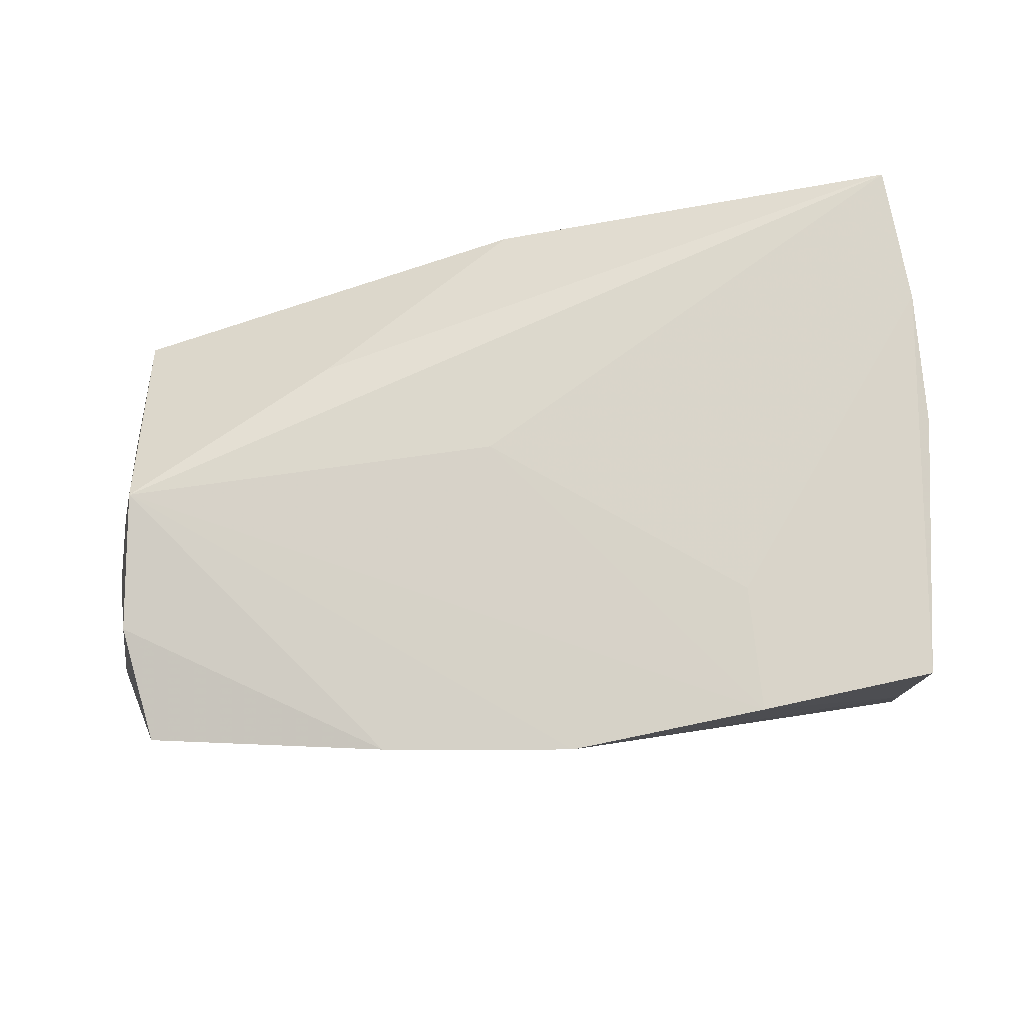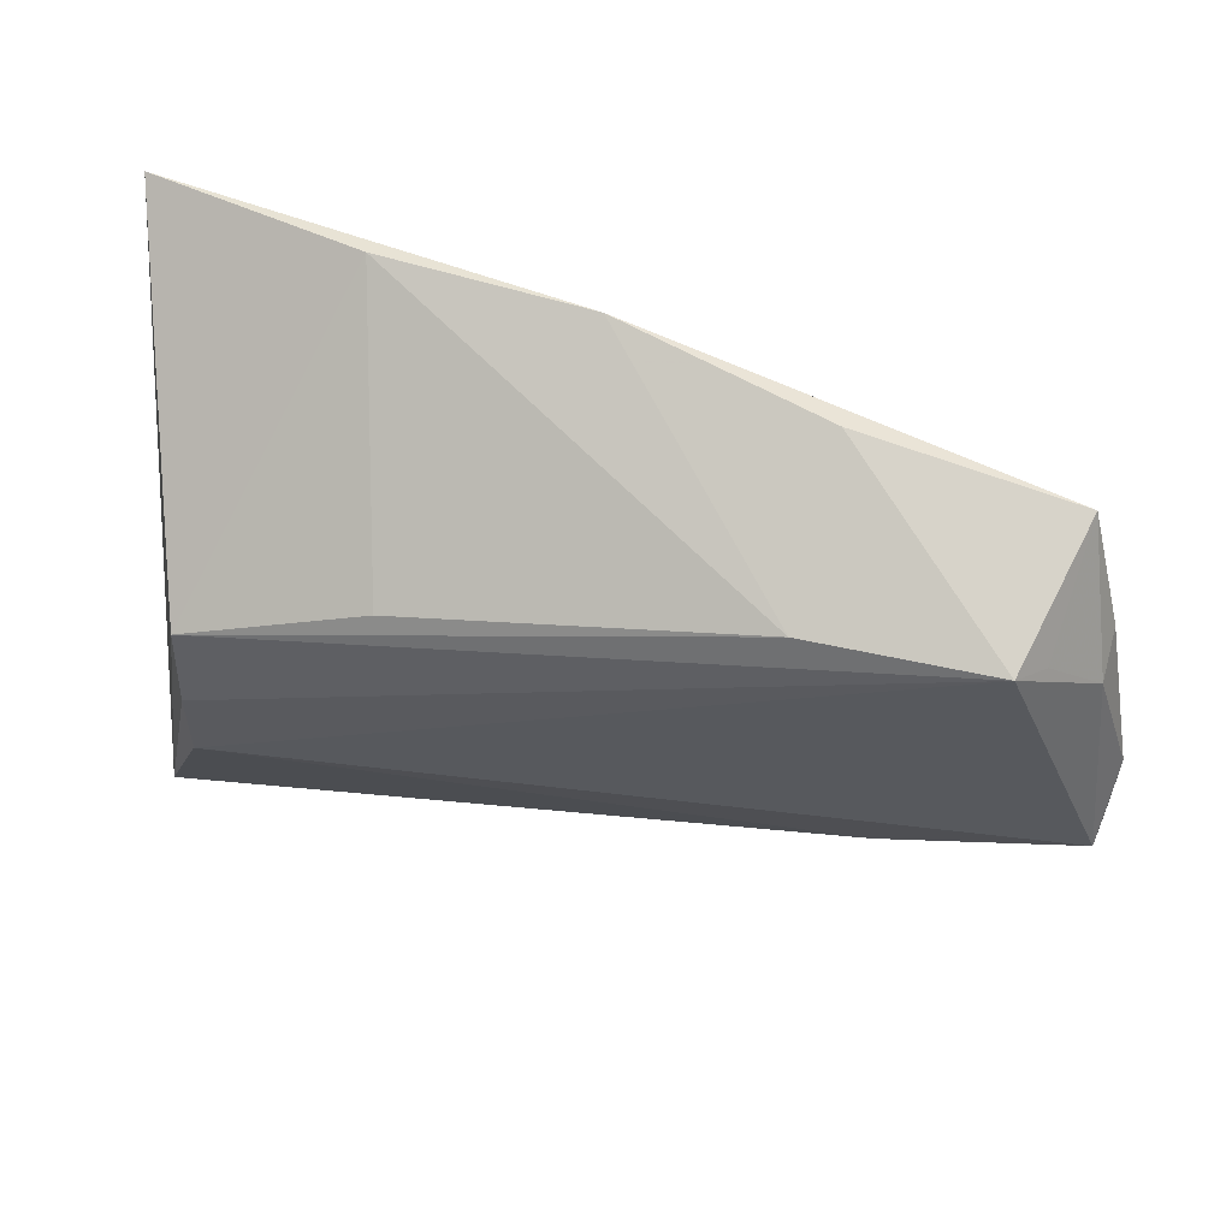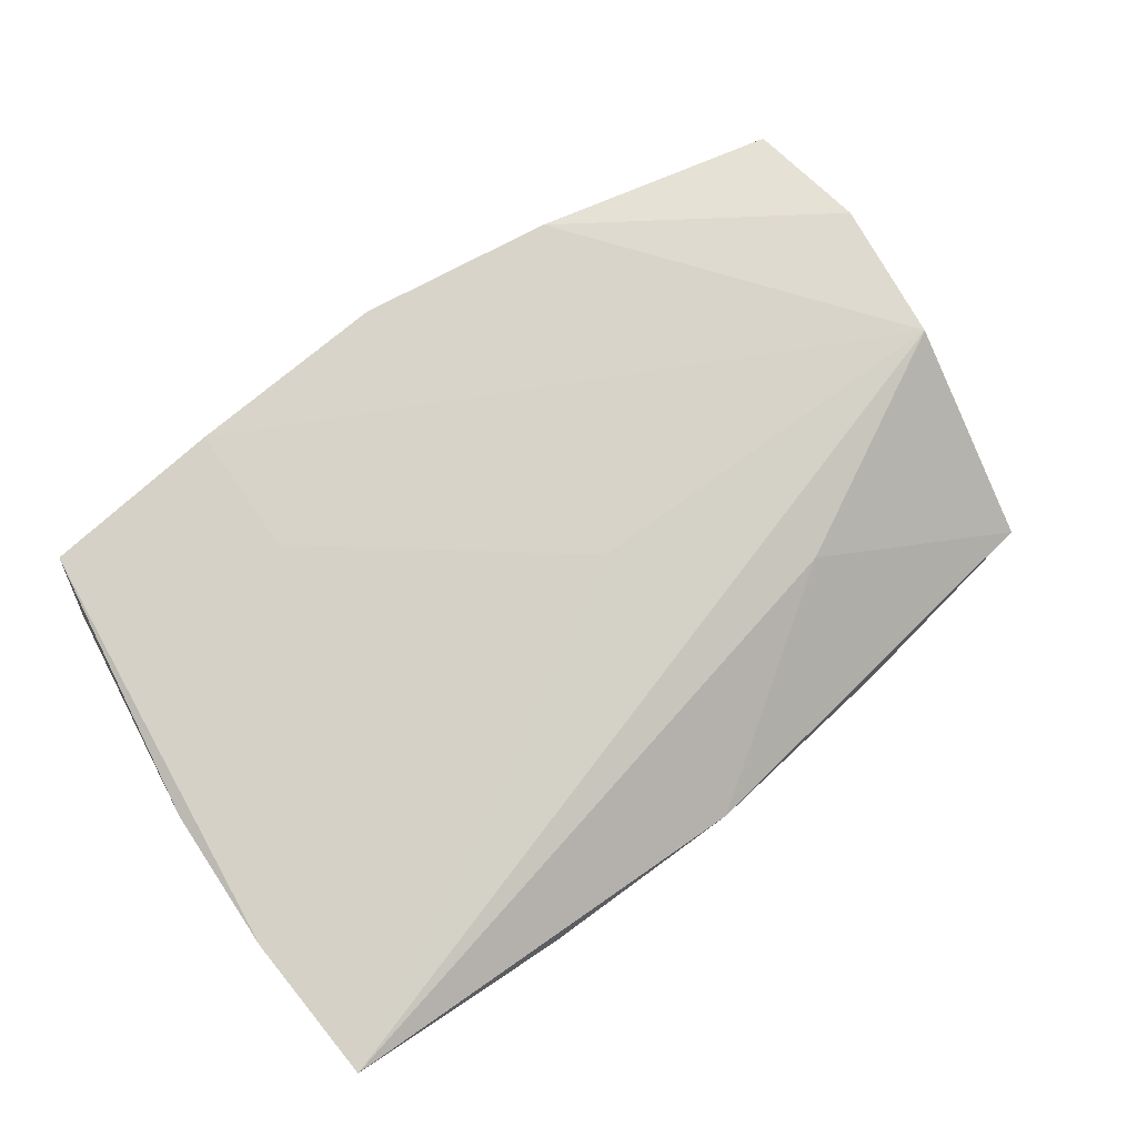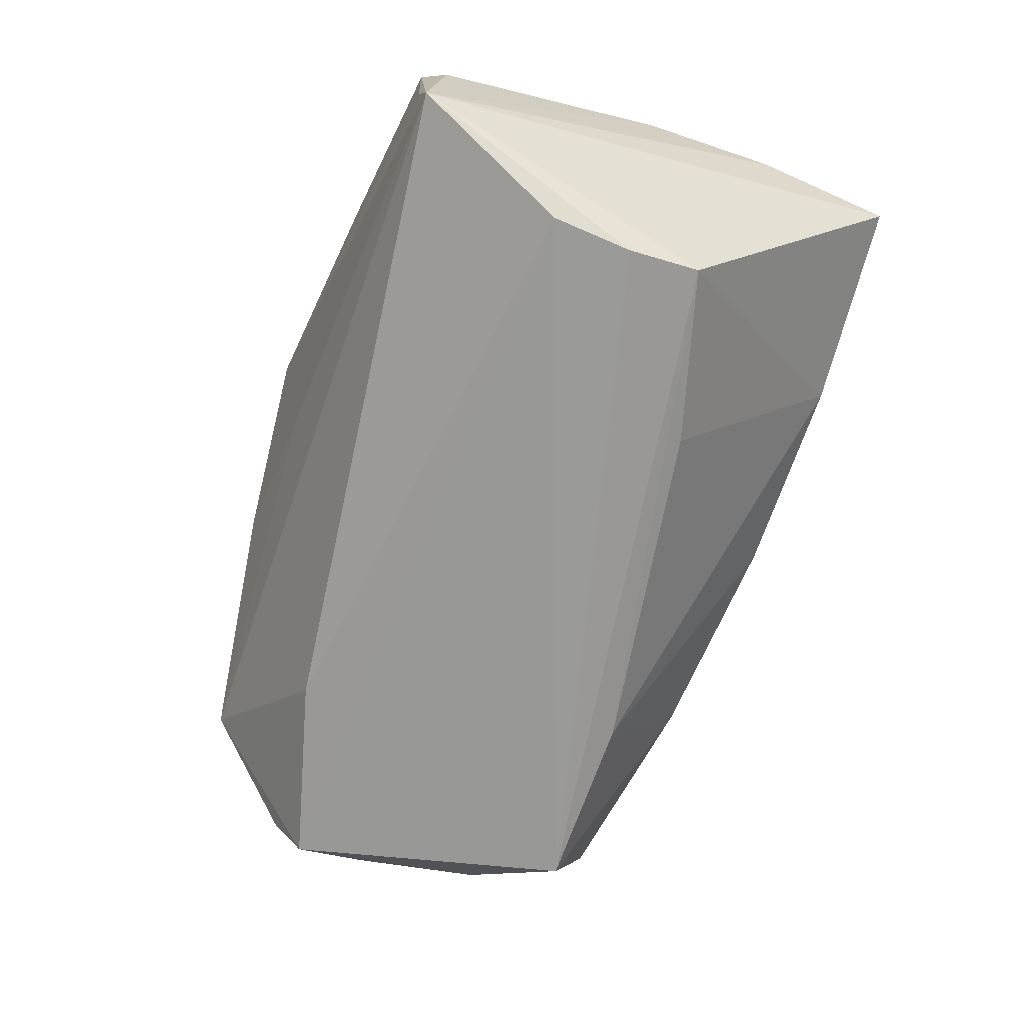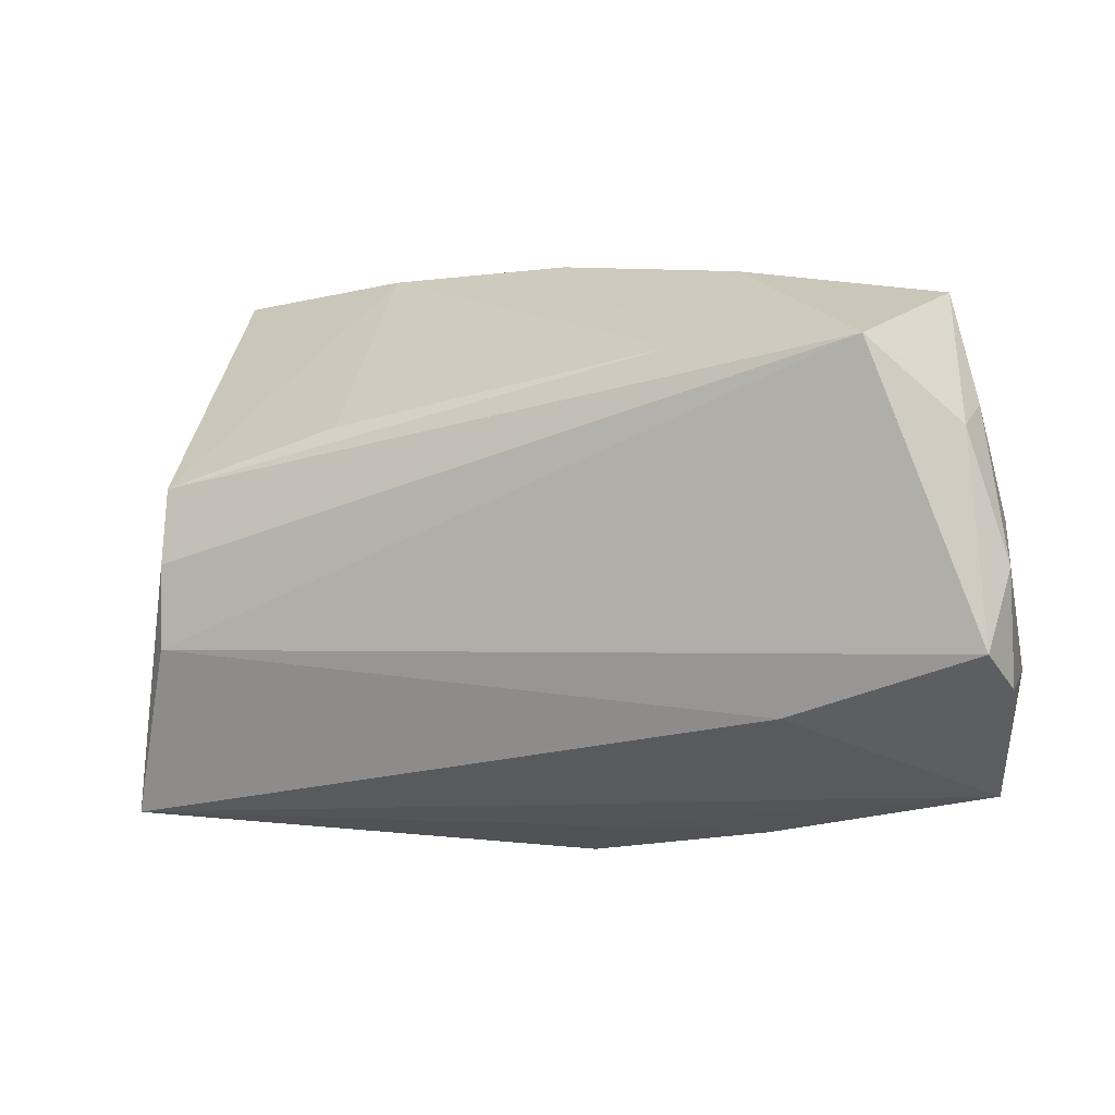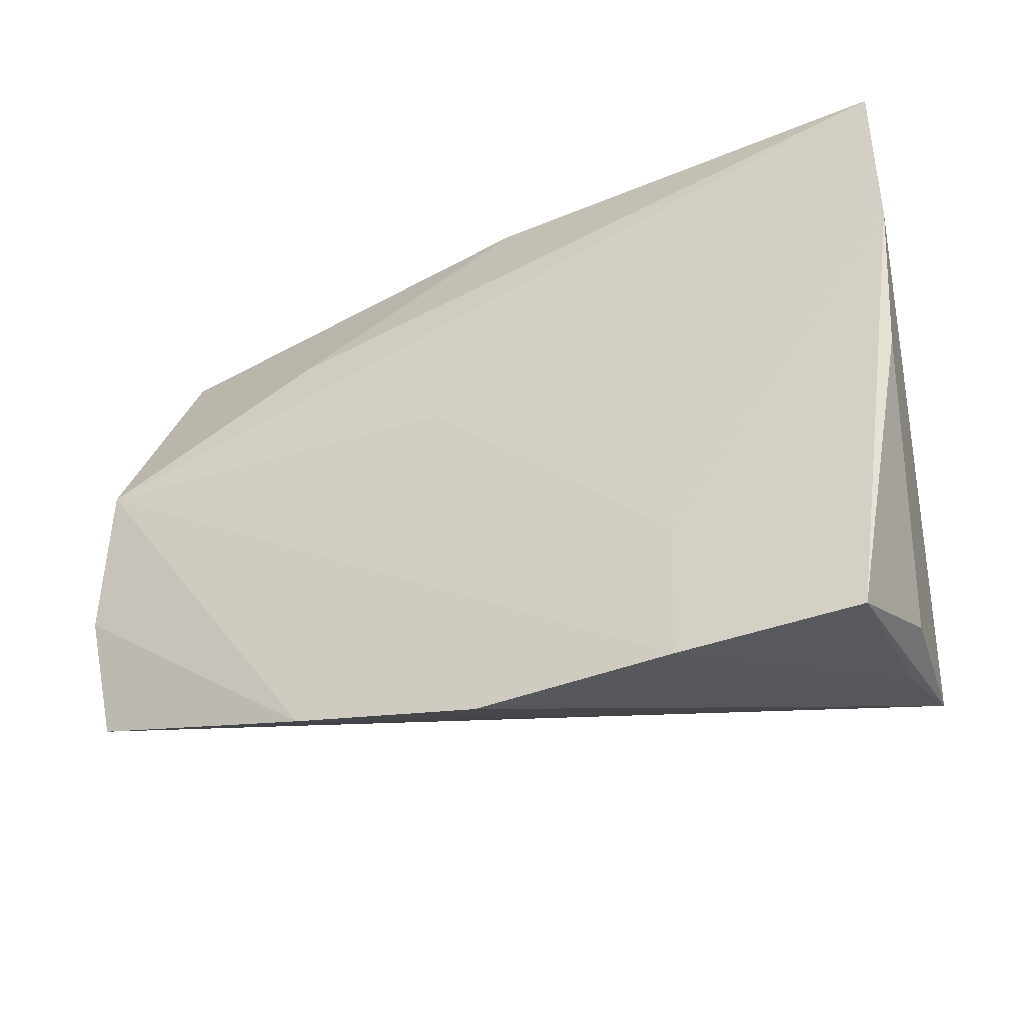
<metadata>
{"format":"obj","ext":"obj","renderer":"f3d","projection":"perspective","resolution":1024,"background":"white","views":[{"elev":74.9,"azim":-7.1,"up":"+Z"},{"elev":54.3,"azim":-167.2,"up":"+Y"},{"elev":79.4,"azim":143.9,"up":"+Z"},{"elev":-72.9,"azim":68.8,"up":"+Z"},{"elev":-1.7,"azim":-155.7,"up":"+Y"},{"elev":-30.0,"azim":22.3,"up":"+Y"}]}
</metadata>
<code>
v -0.05473 -0.02685 0.009779
v -0.06013 -0.01406 -0.006448
v 0.03877 -0.01001 -0.02272
v -0.02707 0.01967 0.01273
v -0.02605 0.03464 0.0006653
v -0.0498 0.02183 -0.01412
v 0.04517 -0.03188 0.01762
v -0.03578 -0.01735 -0.01317
v -0.02474 0.02375 -0.01747
v -0.02497 -0.03247 0.01454
v -0.05599 0.0173 -0.004175
v 0.05158 0.01852 0.01762
v -0.006673 0.005177 0.01617
v 0.01725 0.01621 -0.01878
v -0.005103 -0.03165 0.005448
v -0.05175 0.03039 -0.0007103
v 0.02453 0.03776 0.01005
v -0.05576 0.0146 -0.009622
v 0.04655 -0.03017 -0.01545
v -0.05456 0.005242 0.01353
v -0.0007127 0.03776 0.007324
v -0.001137 -0.03564 0.01604
v 0.04803 -0.02857 0.002849
v 0.03847 0.0001328 -0.02322
v -0.05695 0.004647 0.003741
v 0.02332 -0.03384 0.01762
v -0.05693 -0.01226 0.01185
v 0.02364 -0.01808 0.01762
v -0.04674 0.0241 -0.01795
v -0.06016 -0.0007999 -0.007875
v 0.04503 -0.03111 -0.004766
v -0.05898 -0.01017 -0.01321
v 0.0508 0.001139 0.01714
v 0.03898 0.009349 -0.02119
v 0.05074 0.0366 0.01719
f 19 8 3
f 19 1 8
f 26 20 22
f 22 20 10
f 8 1 32
f 3 8 32
f 3 32 29
f 33 7 23
f 23 19 33
f 7 19 23
f 31 19 7
f 7 26 31
f 22 19 31
f 31 26 22
f 27 10 20
f 1 10 27
f 1 19 15
f 15 10 1
f 15 19 22
f 22 10 15
f 2 32 1
f 1 27 2
f 30 32 2
f 2 27 30
f 18 32 30
f 18 29 32
f 35 34 17
f 19 34 35
f 9 34 29
f 24 19 3
f 24 34 19
f 3 29 24
f 29 34 24
f 29 16 5
f 5 9 29
f 29 18 6
f 6 16 29
f 18 16 6
f 20 16 11
f 11 18 30
f 11 16 18
f 20 26 13
f 13 35 20
f 4 16 20
f 20 35 4
f 12 26 7
f 12 7 33
f 33 19 12
f 19 35 12
f 17 34 14
f 14 9 17
f 34 9 14
f 17 9 21
f 9 5 21
f 21 5 16
f 21 35 17
f 16 4 21
f 21 4 35
f 25 11 30
f 20 11 25
f 30 27 25
f 25 27 20
f 35 13 28
f 28 12 35
f 28 13 26
f 26 12 28

</code>
